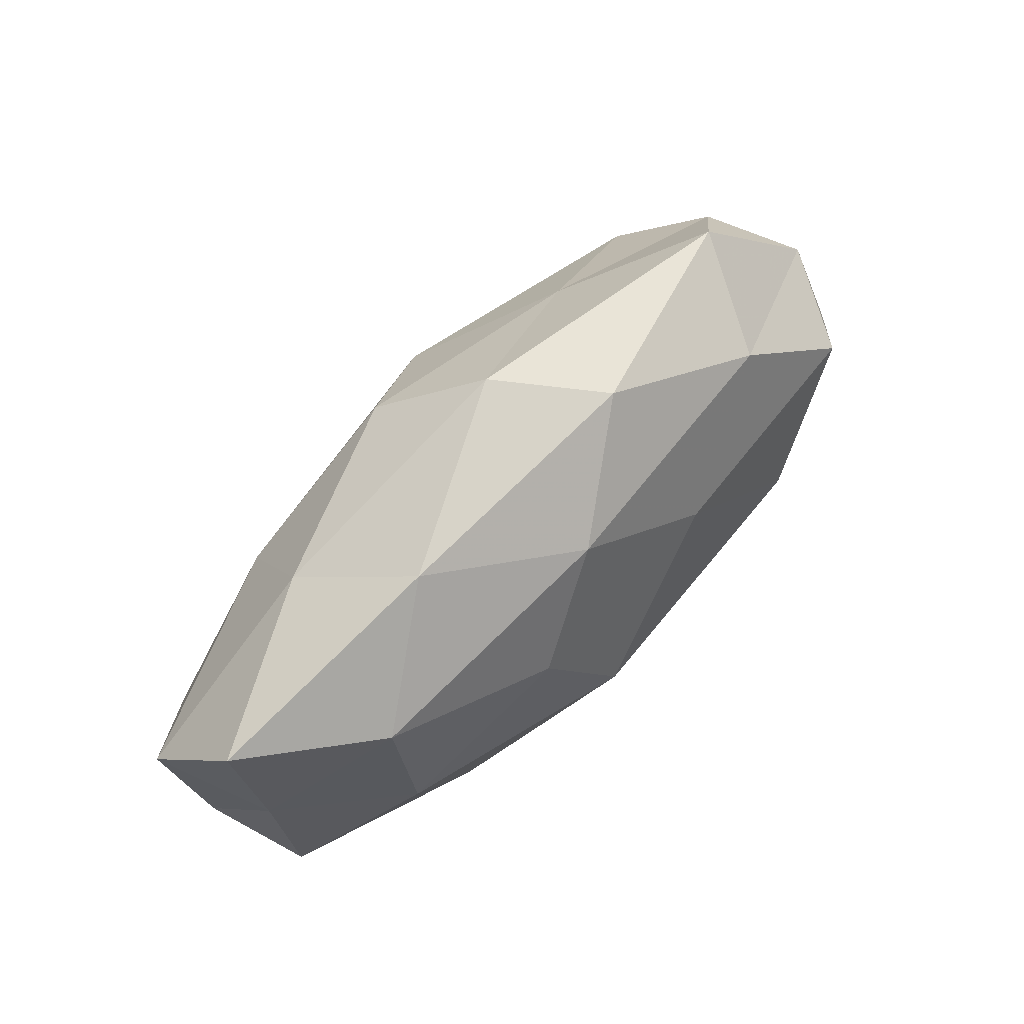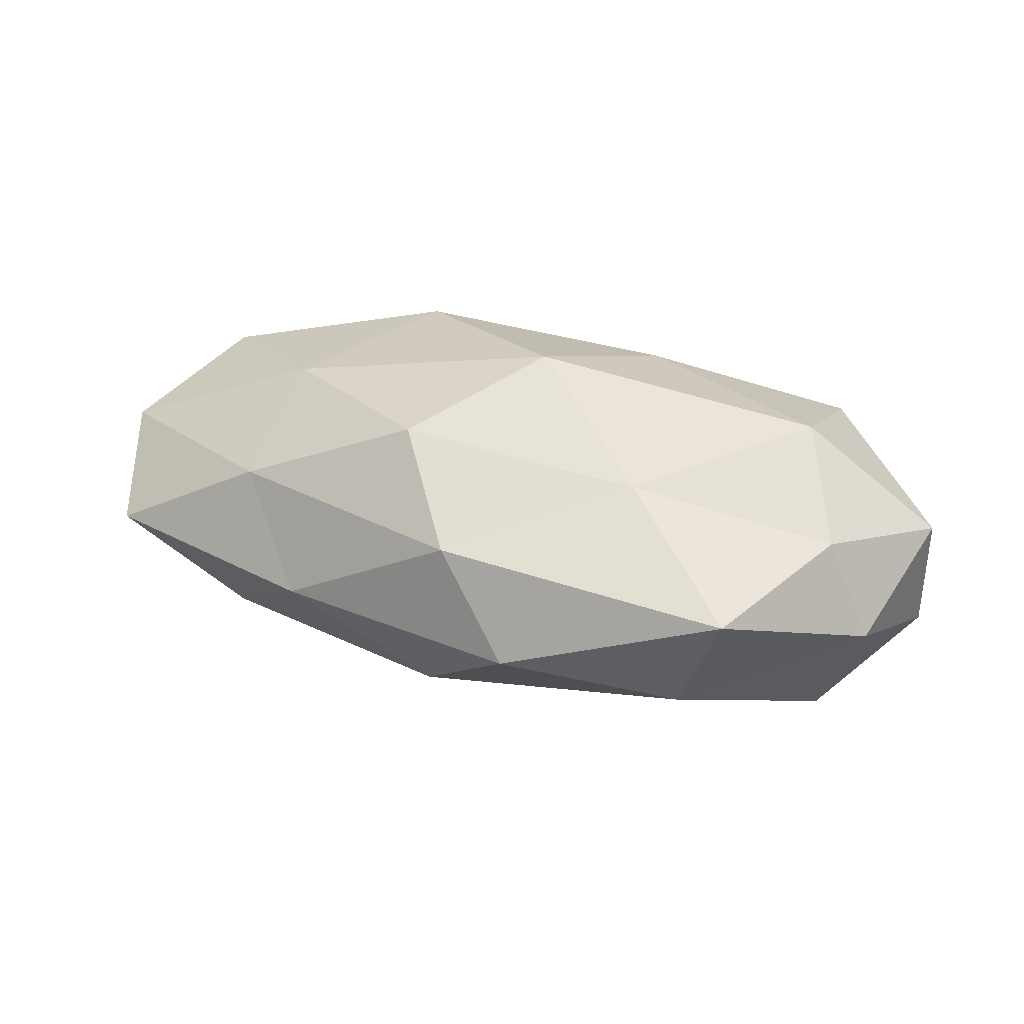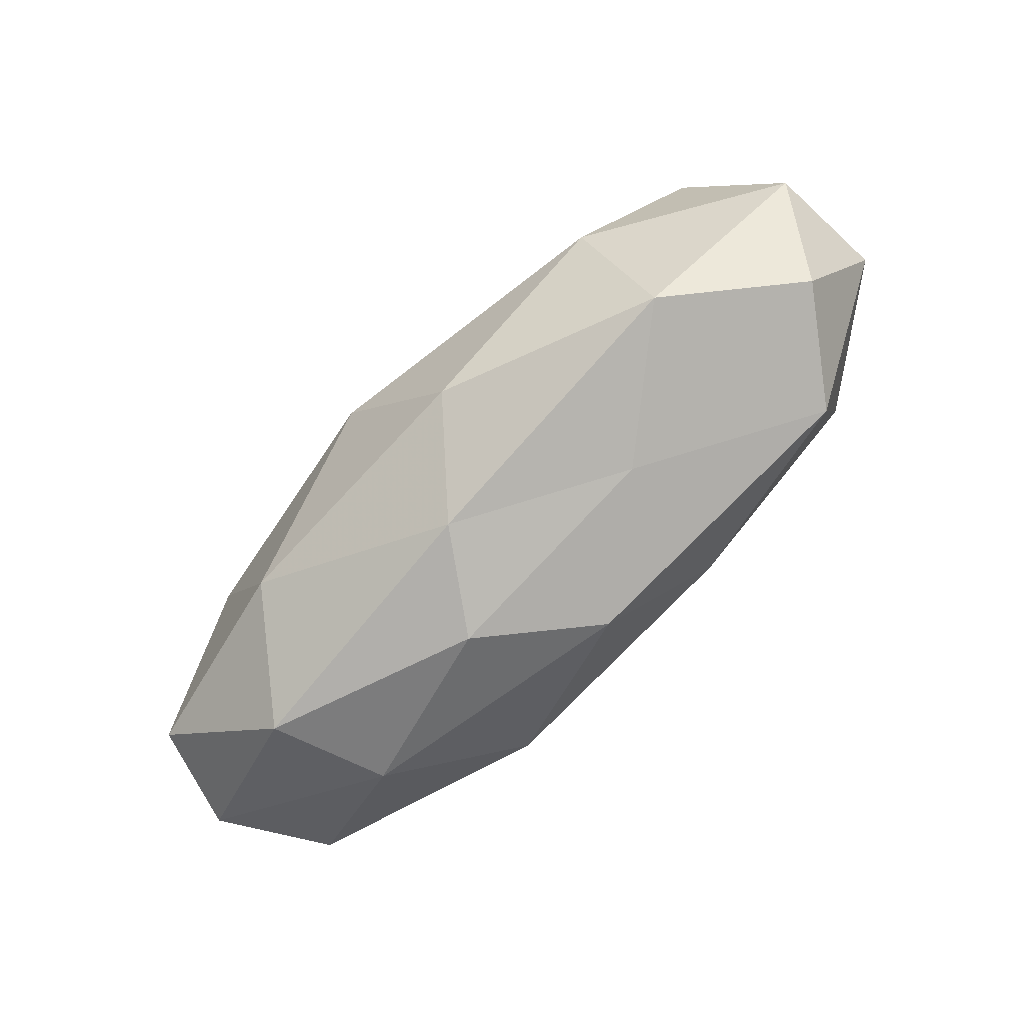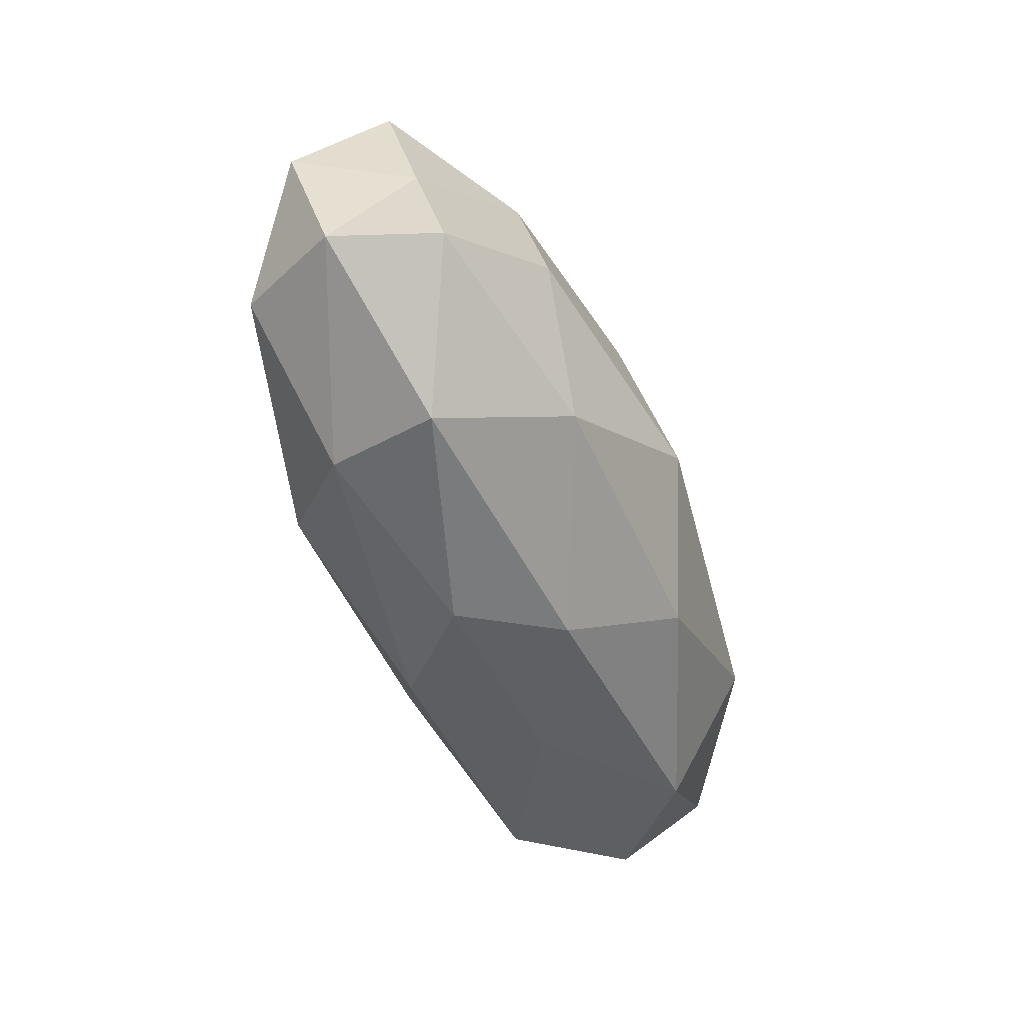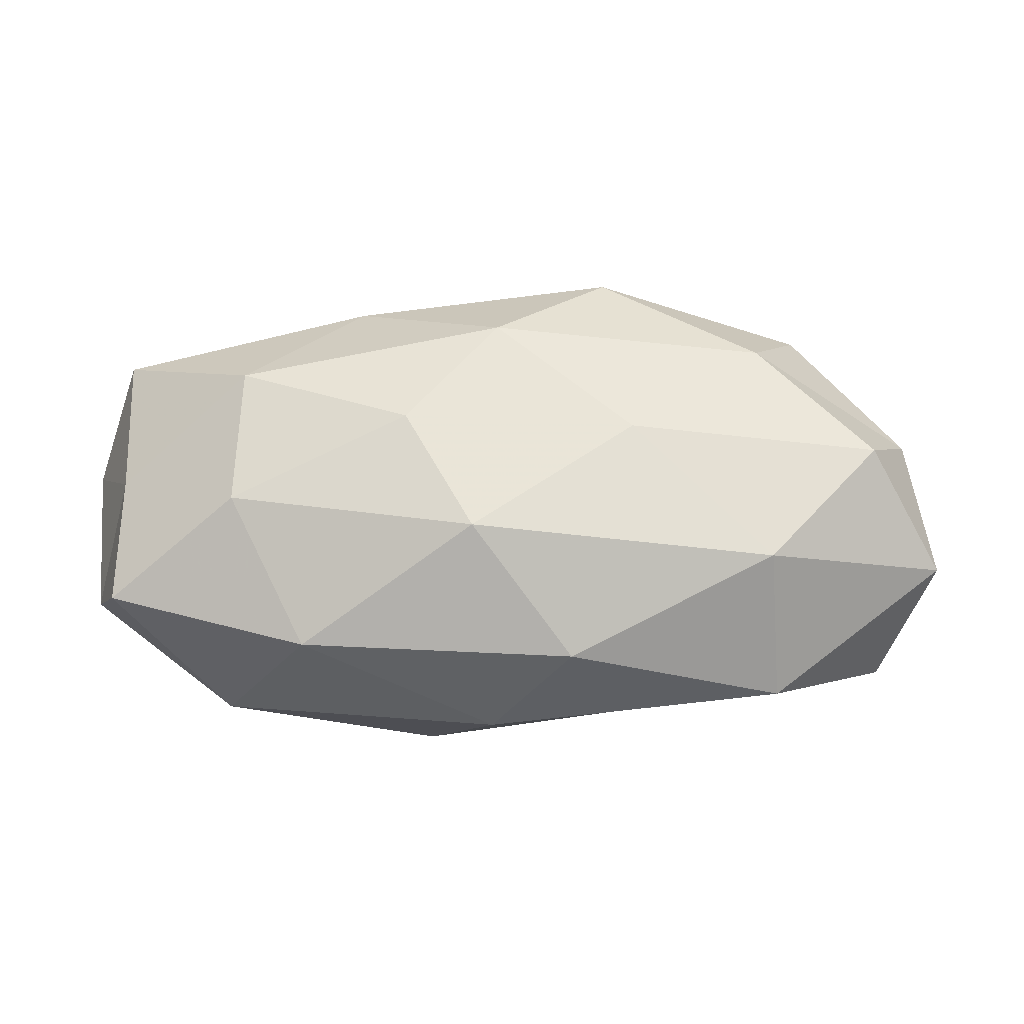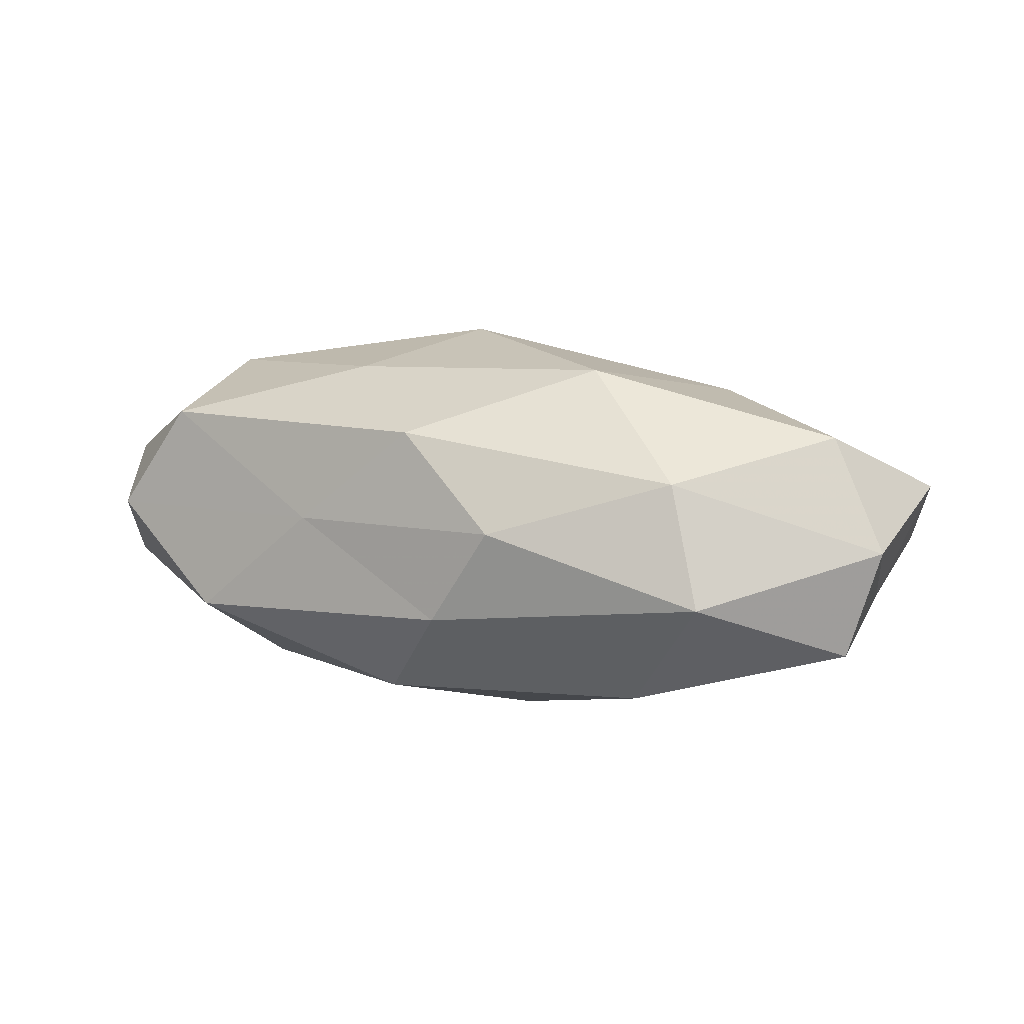
<metadata>
{"format":"obj","ext":"obj","renderer":"f3d","projection":"perspective","resolution":1024,"background":"white","views":[{"elev":70.8,"azim":134.8,"up":"+Y"},{"elev":25.8,"azim":-155.3,"up":"+Z"},{"elev":-79.0,"azim":-136.6,"up":"+Y"},{"elev":-50.4,"azim":110.7,"up":"+Y"},{"elev":-10.1,"azim":178.8,"up":"+Y"},{"elev":11.3,"azim":25.3,"up":"+Z"}]}
</metadata>
<code>
v 0.01762 -0.01098 0.02135
v -0.02149 0.01517 0.01368
v -0.03856 -4.725e-05 0.01861
v 0.0544 0.0073 0.007014
v -0.03667 0.02517 0.003022
v 0.04918 0.01992 -0.002373
v 0.03361 0.01657 -0.01312
v -0.05359 -0.00402 0.006251
v 0.0354 -0.02341 -0.003764
v 0.0284 0.006661 0.01749
v 0.04623 -0.006982 0.01449
v -0.001975 -0.023 0.01417
v 0.006706 0.01872 0.01745
v 0.01048 -0.02666 0.003509
v -0.006235 -0.01868 -0.0188
v -0.01429 -0.01078 0.02015
v 0.01356 0.01024 -0.01916
v 0.005564 -0.003731 -0.02355
v -0.03741 -0.01825 0.01389
v 0.05313 -0.009951 0.001904
v -0.04975 0.009905 -0.002701
v 0.04898 0.004092 -0.006519
v -0.02999 0.02042 -0.01073
v -0.005226 0.004432 0.02388
v -0.03173 -0.02227 -0.01018
v -0.002576 0.02859 0.007436
v -0.0525 -0.006648 -0.007757
v -0.03016 -0.00672 -0.01993
v 0.002979 -0.02594 -0.007752
v -0.04483 0.01038 0.008776
v 0.02892 0.02034 0.00822
v 0.002501 0.02249 -0.01447
v -0.04366 0.007162 -0.01478
v -0.04629 -0.01852 0.001365
v -0.0165 -0.02298 0.002516
v -0.01116 0.03059 -0.004936
v 0.02569 -0.01714 -0.01692
v 0.03103 -0.02021 0.009949
v 0.03442 0.0004969 -0.01719
v 0.01959 0.02686 -0.00387
v 0.04944 -0.01079 -0.01051
v -0.01376 0.009359 -0.01819
f 11 10 1
f 4 10 11
f 16 12 1
f 19 3 8
f 19 16 3
f 19 12 16
f 4 11 20
f 6 4 22
f 6 22 7
f 4 20 22
f 21 5 23
f 3 24 2
f 10 24 1
f 2 24 13
f 10 13 24
f 1 24 16
f 3 16 24
f 26 5 2
f 13 26 2
f 8 21 27
f 15 28 18
f 25 28 15
f 27 28 25
f 14 29 9
f 25 15 29
f 30 3 2
f 2 5 30
f 8 3 30
f 21 30 5
f 8 30 21
f 6 31 4
f 31 10 4
f 31 13 10
f 31 26 13
f 7 17 32
f 33 21 23
f 27 21 33
f 27 33 28
f 34 19 8
f 34 8 27
f 34 27 25
f 35 14 12
f 35 12 19
f 35 29 14
f 25 29 35
f 34 35 19
f 34 25 35
f 23 5 36
f 26 36 5
f 36 32 23
f 18 37 15
f 29 37 9
f 29 15 37
f 1 38 11
f 12 38 1
f 9 38 14
f 12 14 38
f 20 38 9
f 20 11 38
f 7 39 17
f 17 39 18
f 22 39 7
f 39 37 18
f 6 7 40
f 6 40 31
f 40 26 31
f 7 32 40
f 40 36 26
f 40 32 36
f 41 20 9
f 22 20 41
f 9 37 41
f 22 41 39
f 39 41 37
f 18 42 17
f 28 42 18
f 32 17 42
f 32 42 23
f 23 42 33
f 28 33 42

</code>
